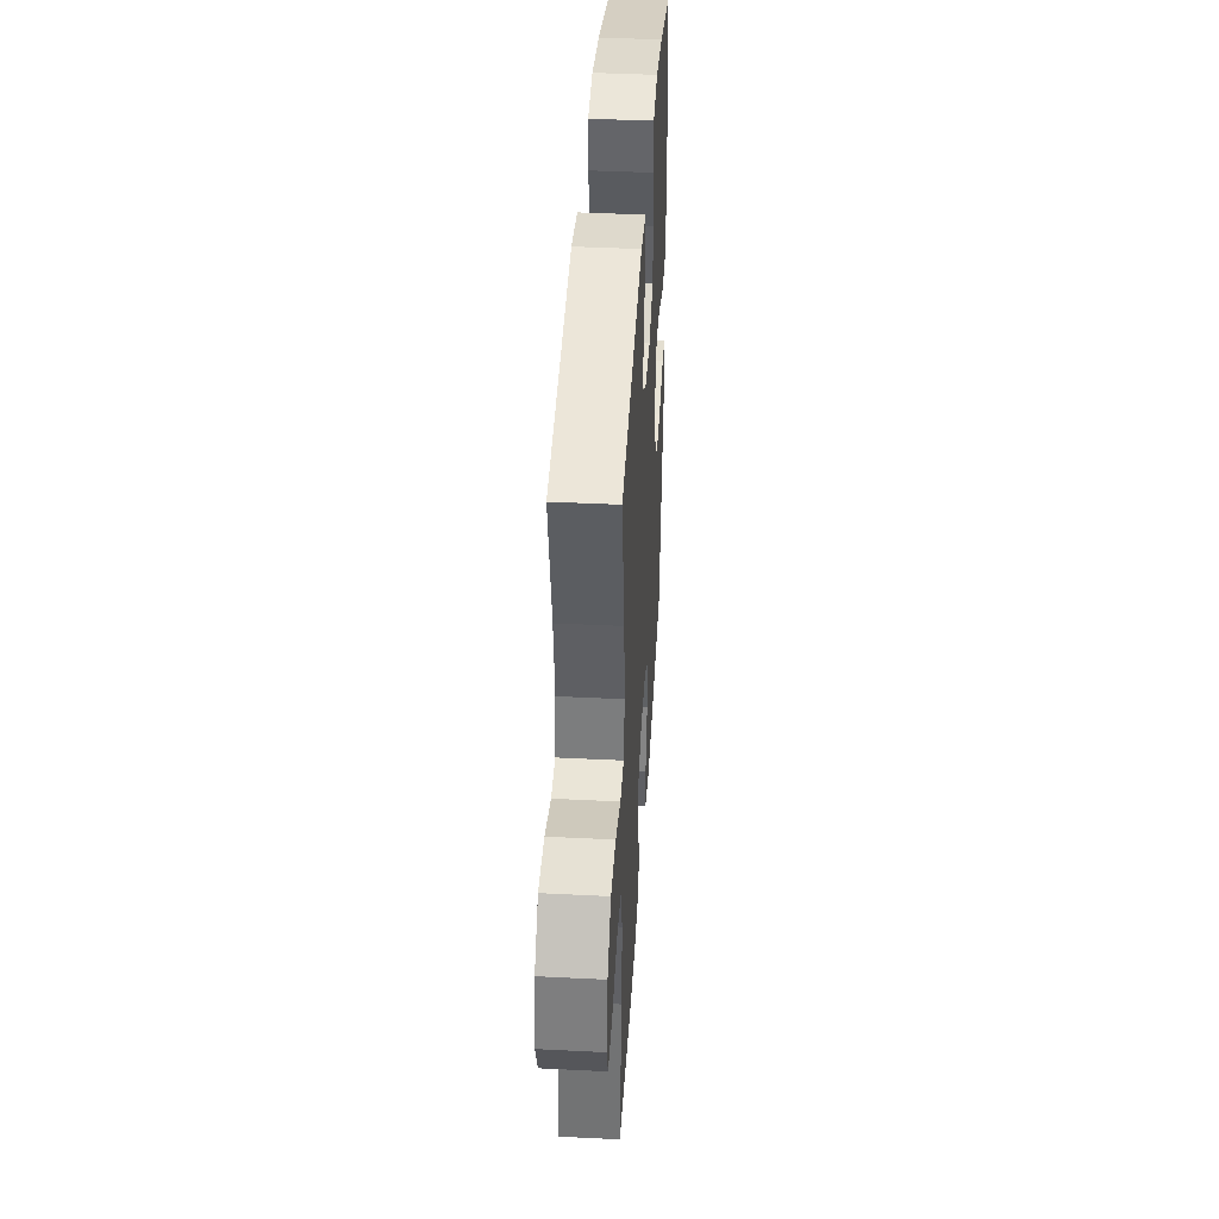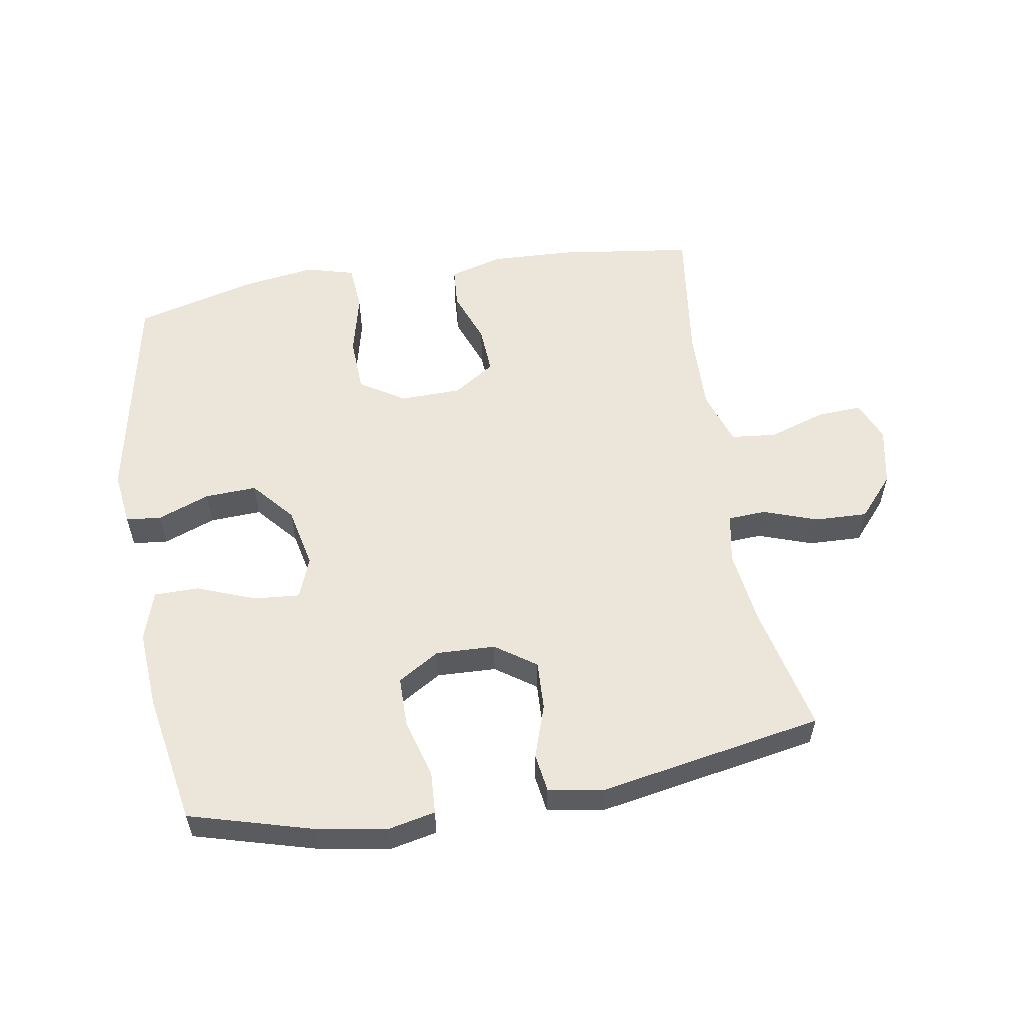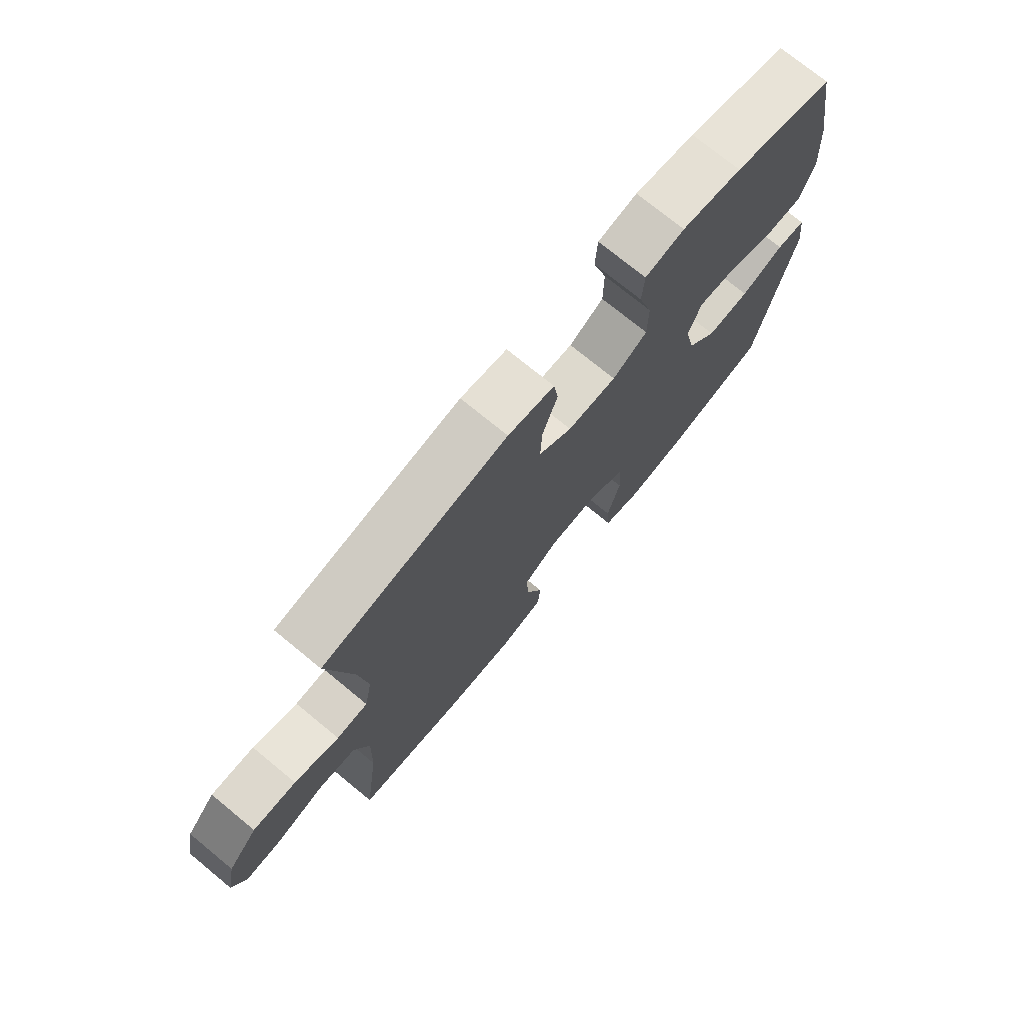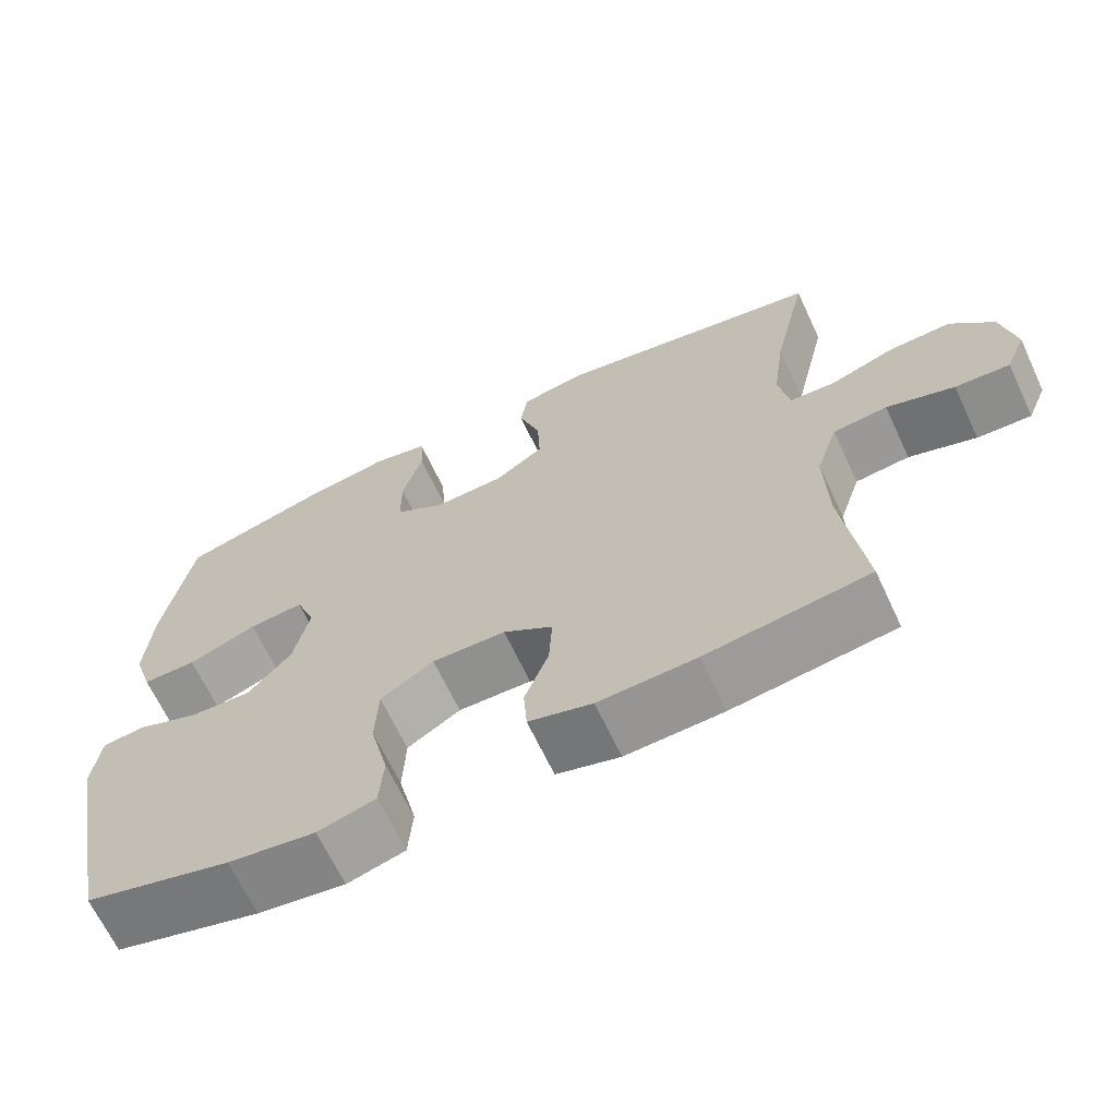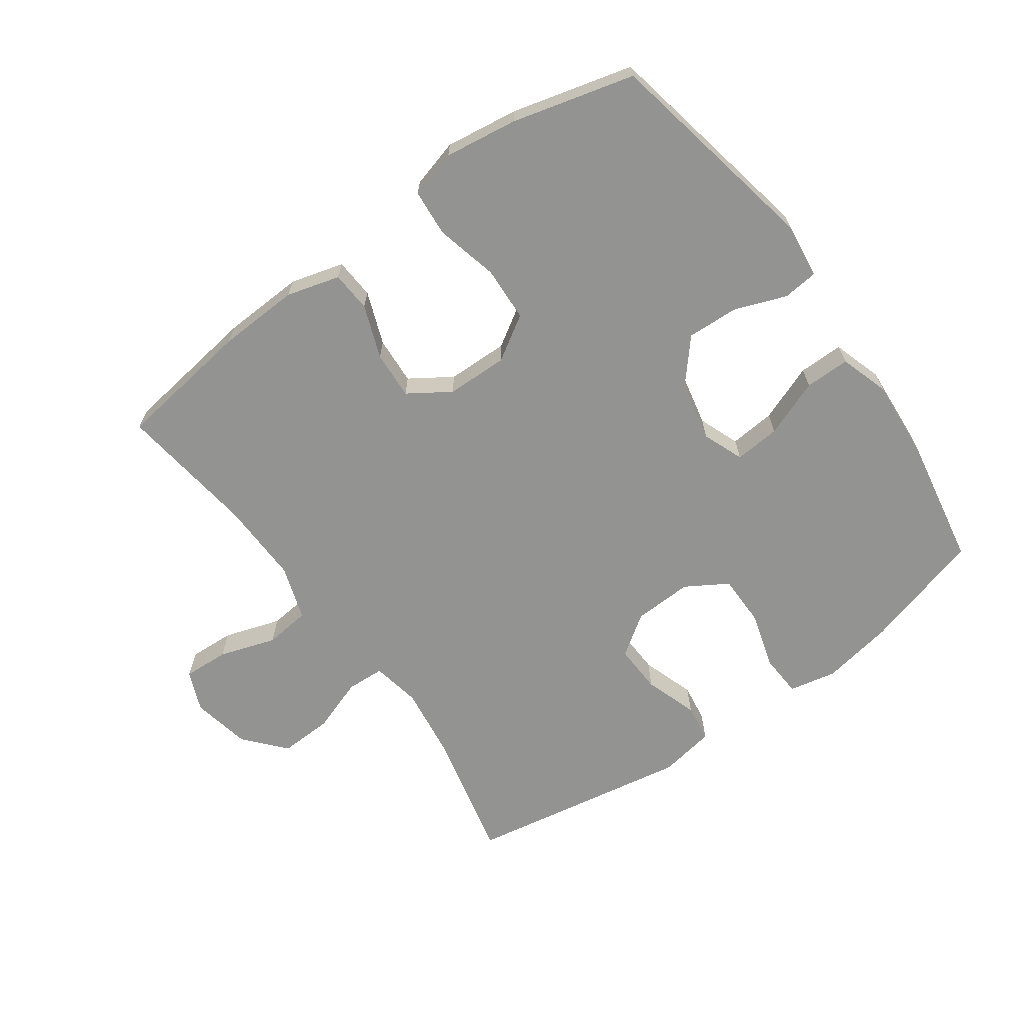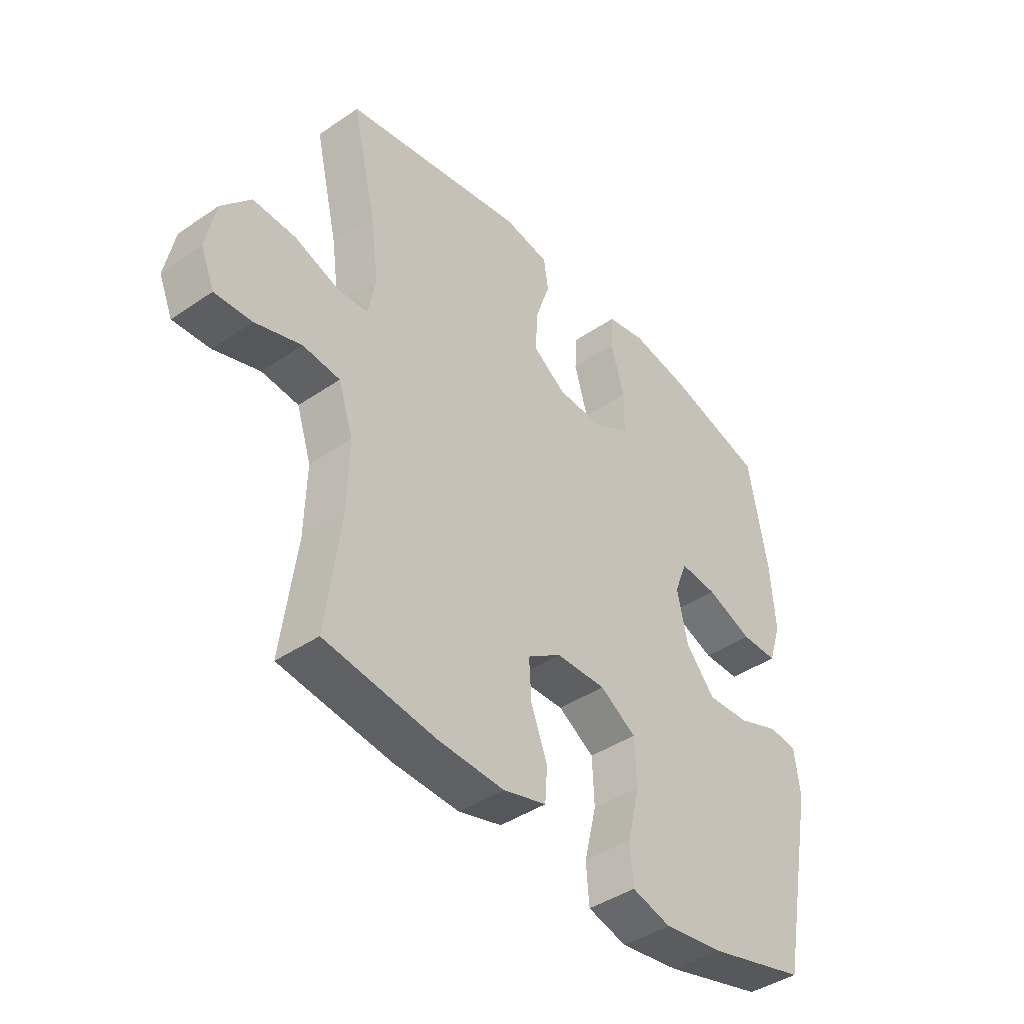
<metadata>
{"format":"obj","ext":"obj","renderer":"f3d","projection":"perspective","resolution":1024,"background":"white","views":[{"elev":41.4,"azim":93.5,"up":"+Z"},{"elev":56.4,"azim":-9.5,"up":"+Y"},{"elev":74.0,"azim":129.4,"up":"+Z"},{"elev":-66.2,"azim":25.1,"up":"+Z"},{"elev":-66.7,"azim":-144.3,"up":"+Y"},{"elev":-42.0,"azim":129.4,"up":"+Z"}]}
</metadata>
<code>
o path8848
v 0.4543 0.0375 -0.2878
v 0.4508 0.0375 -0.1565
v 0.4793 0.0375 -0.06952
v 0.5513 0.0375 -0.062
v 0.6409 0.0375 -0.09125
v 0.713 0.0375 -0.09509
v 0.7396 0.0375 -0.03138
v 0.721 0.0375 0.06171
v 0.6646 0.0375 0.126
v 0.5813 0.0375 0.123
v 0.4956 0.0375 0.09302
v 0.4356 0.0375 0.09626
v 0.4208 0.0375 0.1742
v 0.437 0.0375 0.2944
v 0.483 0.0375 0.4957
v 0.1293 0.0375 0.5588
v 0.04068 0.0375 0.5439
v 0.03186 0.0375 0.4835
v 0.06021 0.0375 0.3994
v 0.06357 0.0375 0.3221
v -0.00029 0.0375 0.2777
v -0.09397 0.0375 0.274
v -0.1601 0.0375 0.3142
v -0.1607 0.0375 0.3949
v -0.134 0.0375 0.4866
v -0.138 0.0375 0.5532
v -0.2127 0.0375 0.5689
v -0.3272 0.0375 0.5494
v -0.5187 0.0375 0.4957
v -0.5559 0.0375 0.2882
v -0.5645 0.0375 0.165
v -0.5395 0.0375 0.08647
v -0.4679 0.0375 0.0866
v -0.3772 0.0375 0.1214
v -0.3045 0.0375 0.1276
v -0.2792 0.0375 0.06258
v -0.2998 0.0375 -0.03354
v -0.357 0.0375 -0.0998
v -0.4387 0.0375 -0.09606
v -0.5208 0.0375 -0.06517
v -0.5766 0.0375 -0.07078
v -0.5877 0.0375 -0.1567
v -0.5187 0.0375 -0.5062
v -0.326 0.0375 -0.5571
v -0.2104 0.0375 -0.5735
v -0.1342 0.0375 -0.5526
v -0.1283 0.0375 -0.4787
v -0.1524 0.0375 -0.379
v -0.1485 0.0375 -0.2918
v -0.07806 0.0375 -0.2478
v 0.01946 0.0375 -0.2498
v 0.08524 0.0375 -0.2931
v 0.0808 0.0375 -0.369
v 0.04913 0.0375 -0.4533
v 0.05359 0.0375 -0.5175
v 0.1379 0.0375 -0.5412
v 0.2671 0.0375 -0.5357
v 0.483 0.0375 -0.5062
v 0.4543 -0.0375 -0.2878
v 0.4508 -0.0375 -0.1565
v 0.4793 -0.0375 -0.06952
v 0.5513 -0.0375 -0.062
v 0.6409 -0.0375 -0.09125
v 0.713 -0.0375 -0.09509
v 0.7396 -0.0375 -0.03138
v 0.721 -0.0375 0.06171
v 0.6646 -0.0375 0.126
v 0.5813 -0.0375 0.123
v 0.4956 -0.0375 0.09302
v 0.4356 -0.0375 0.09626
v 0.4208 -0.0375 0.1742
v 0.437 -0.0375 0.2944
v 0.483 -0.0375 0.4957
v 0.1293 -0.0375 0.5588
v 0.04068 -0.0375 0.5439
v 0.03186 -0.0375 0.4835
v 0.06021 -0.0375 0.3994
v 0.06357 -0.0375 0.3221
v -0.00029 -0.0375 0.2777
v -0.09397 -0.0375 0.274
v -0.1601 -0.0375 0.3142
v -0.1607 -0.0375 0.3949
v -0.134 -0.0375 0.4866
v -0.138 -0.0375 0.5532
v -0.2127 -0.0375 0.5689
v -0.3272 -0.0375 0.5494
v -0.5187 -0.0375 0.4957
v -0.5559 -0.0375 0.2882
v -0.5645 -0.0375 0.165
v -0.5395 -0.0375 0.08647
v -0.4679 -0.0375 0.0866
v -0.3772 -0.0375 0.1214
v -0.3045 -0.0375 0.1276
v -0.2792 -0.0375 0.06258
v -0.2998 -0.0375 -0.03354
v -0.357 -0.0375 -0.0998
v -0.4387 -0.0375 -0.09606
v -0.5208 -0.0375 -0.06517
v -0.5766 -0.0375 -0.07078
v -0.5877 -0.0375 -0.1567
v -0.5187 -0.0375 -0.5062
v -0.326 -0.0375 -0.5571
v -0.2104 -0.0375 -0.5735
v -0.1342 -0.0375 -0.5526
v -0.1283 -0.0375 -0.4787
v -0.1524 -0.0375 -0.379
v -0.1485 -0.0375 -0.2918
v -0.07806 -0.0375 -0.2478
v 0.01946 -0.0375 -0.2498
v 0.08524 -0.0375 -0.2931
v 0.0808 -0.0375 -0.369
v 0.04913 -0.0375 -0.4533
v 0.05359 -0.0375 -0.5175
v 0.1379 -0.0375 -0.5412
v 0.2671 -0.0375 -0.5357
v 0.483 -0.0375 -0.5062
v -0.5766 0.0375 -0.07078
v -0.5766 0.0375 -0.07078
v -0.5877 0.0375 -0.1567
v -0.5208 0.0375 -0.06517
v -0.5559 0.0375 0.2882
v -0.5645 0.0375 0.165
v -0.5395 0.0375 0.08647
v -0.5395 0.0375 0.08647
v -0.4679 0.0375 0.0866
v -0.5187 0.0375 0.4957
v -0.5187 0.0375 0.4957
v -0.5187 0.0375 -0.5062
v -0.5187 0.0375 -0.5062
v -0.4387 0.0375 -0.09606
v -0.3772 0.0375 0.1214
v -0.357 0.0375 -0.0998
v -0.3272 0.0375 0.5494
v -0.326 0.0375 -0.5571
v -0.3045 0.0375 0.1276
v -0.3045 0.0375 0.1276
v -0.2998 0.0375 -0.03354
v -0.2127 0.0375 0.5689
v -0.2104 0.0375 -0.5735
v -0.2792 0.0375 0.06258
v -0.138 0.0375 0.5532
v -0.138 0.0375 0.5532
v -0.1601 0.0375 0.3142
v -0.1607 0.0375 0.3949
v -0.1342 0.0375 -0.5526
v -0.1342 0.0375 -0.5526
v -0.134 0.0375 0.4866
v -0.09397 0.0375 0.274
v -0.1524 0.0375 -0.379
v -0.1485 0.0375 -0.2918
v -0.1283 0.0375 -0.4787
v -0.07806 0.0375 -0.2478
v -0.00029 0.0375 0.2777
v 0.01946 0.0375 -0.2498
v 0.06357 0.0375 0.3221
v 0.08524 0.0375 -0.2931
v 0.04068 0.0375 0.5439
v 0.04068 0.0375 0.5439
v 0.03186 0.0375 0.4835
v 0.06021 0.0375 0.3994
v 0.1293 0.0375 0.5588
v 0.0808 0.0375 -0.369
v 0.04913 0.0375 -0.4533
v 0.05359 0.0375 -0.5175
v 0.05359 0.0375 -0.5175
v 0.1379 0.0375 -0.5412
v 0.2671 0.0375 -0.5357
v 0.483 0.0375 0.4957
v 0.483 0.0375 0.4957
v 0.4208 0.0375 0.1742
v 0.437 0.0375 0.2944
v 0.4356 0.0375 0.09626
v 0.4356 0.0375 0.09626
v 0.4956 0.0375 0.09302
v 0.4508 0.0375 -0.1565
v 0.4793 0.0375 -0.06952
v 0.4793 0.0375 -0.06952
v 0.4543 0.0375 -0.2878
v 0.483 0.0375 -0.5062
v 0.483 0.0375 -0.5062
v 0.5513 0.0375 -0.062
v 0.5813 0.0375 0.123
v 0.6409 0.0375 -0.09125
v 0.6646 0.0375 0.126
v 0.713 0.0375 -0.09509
v 0.713 0.0375 -0.09509
v 0.721 0.0375 0.06171
v 0.7396 0.0375 -0.03138
v -0.5766 -0.0375 -0.07078
v -0.5766 -0.0375 -0.07078
v -0.5877 -0.0375 -0.1567
v -0.5208 -0.0375 -0.06517
v -0.5559 -0.0375 0.2882
v -0.5645 -0.0375 0.165
v -0.5395 -0.0375 0.08647
v -0.5395 -0.0375 0.08647
v -0.4679 -0.0375 0.0866
v -0.5187 -0.0375 0.4957
v -0.5187 -0.0375 0.4957
v -0.5187 -0.0375 -0.5062
v -0.5187 -0.0375 -0.5062
v -0.4387 -0.0375 -0.09606
v -0.3772 -0.0375 0.1214
v -0.357 -0.0375 -0.0998
v -0.3272 -0.0375 0.5494
v -0.326 -0.0375 -0.5571
v -0.3045 -0.0375 0.1276
v -0.3045 -0.0375 0.1276
v -0.2998 -0.0375 -0.03354
v -0.2127 -0.0375 0.5689
v -0.2104 -0.0375 -0.5735
v -0.2792 -0.0375 0.06258
v -0.138 -0.0375 0.5532
v -0.138 -0.0375 0.5532
v -0.1601 -0.0375 0.3142
v -0.1607 -0.0375 0.3949
v -0.1342 -0.0375 -0.5526
v -0.1342 -0.0375 -0.5526
v -0.134 -0.0375 0.4866
v -0.09397 -0.0375 0.274
v -0.1524 -0.0375 -0.379
v -0.1485 -0.0375 -0.2918
v -0.1283 -0.0375 -0.4787
v -0.07806 -0.0375 -0.2478
v -0.00029 -0.0375 0.2777
v 0.01946 -0.0375 -0.2498
v 0.06357 -0.0375 0.3221
v 0.08524 -0.0375 -0.2931
v 0.04068 -0.0375 0.5439
v 0.04068 -0.0375 0.5439
v 0.03186 -0.0375 0.4835
v 0.06021 -0.0375 0.3994
v 0.1293 -0.0375 0.5588
v 0.0808 -0.0375 -0.369
v 0.04913 -0.0375 -0.4533
v 0.05359 -0.0375 -0.5175
v 0.05359 -0.0375 -0.5175
v 0.1379 -0.0375 -0.5412
v 0.2671 -0.0375 -0.5357
v 0.483 -0.0375 0.4957
v 0.483 -0.0375 0.4957
v 0.4208 -0.0375 0.1742
v 0.437 -0.0375 0.2944
v 0.4356 -0.0375 0.09626
v 0.4356 -0.0375 0.09626
v 0.4956 -0.0375 0.09302
v 0.4508 -0.0375 -0.1565
v 0.4793 -0.0375 -0.06952
v 0.4793 -0.0375 -0.06952
v 0.4543 -0.0375 -0.2878
v 0.483 -0.0375 -0.5062
v 0.483 -0.0375 -0.5062
v 0.5513 -0.0375 -0.062
v 0.5813 -0.0375 0.123
v 0.6409 -0.0375 -0.09125
v 0.6646 -0.0375 0.126
v 0.713 -0.0375 -0.09509
v 0.713 -0.0375 -0.09509
v 0.721 -0.0375 0.06171
v 0.7396 -0.0375 -0.03138
f 212 220 207
f 242 225 244
f 243 227 242
f 221 211 223
f 248 244 247
f 215 205 193
f 210 219 213
f 229 231 233
f 224 212 209
f 227 243 232
f 232 233 231
f 215 216 205
f 207 215 203
f 250 228 234
f 250 234 239
f 253 246 248
f 238 234 235
f 220 215 207
f 210 216 219
f 200 204 202
f 242 227 225
f 244 225 226
f 255 259 253
f 244 248 246
f 204 222 209
f 256 254 259
f 200 202 191
f 233 243 240
f 193 205 198
f 197 194 195
f 193 203 215
f 251 250 239
f 224 209 222
f 194 203 193
f 205 216 210
f 222 204 221
f 223 211 217
f 203 194 197
f 191 192 189
f 247 244 226
f 221 204 200
f 246 253 254
f 212 225 220
f 226 212 224
f 211 221 206
f 233 232 243
f 238 235 236
f 247 226 228
f 257 260 255
f 202 192 191
f 253 259 254
f 260 259 255
f 206 221 200
f 247 228 250
f 225 212 226
f 239 234 238
f 118 42 100 190
f 40 41 99 98
f 30 31 89 88
f 31 124 196 89
f 32 33 91 90
f 127 30 88 199
f 42 129 201 100
f 39 40 98 97
f 33 34 92 91
f 38 39 97 96
f 28 29 87 86
f 43 44 102 101
f 34 136 208 92
f 37 38 96 95
f 27 28 86 85
f 44 45 103 102
f 35 36 94 93
f 36 37 95 94
f 142 27 85 214
f 23 24 82 81
f 45 146 218 103
f 25 26 84 83
f 24 25 83 82
f 22 23 81 80
f 48 49 107 106
f 47 48 106 105
f 46 47 105 104
f 49 50 108 107
f 21 22 80 79
f 50 51 109 108
f 20 21 79 78
f 51 52 110 109
f 158 18 76 230
f 18 19 77 76
f 16 17 75 74
f 53 54 112 111
f 54 165 237 112
f 55 56 114 113
f 19 20 78 77
f 52 53 111 110
f 56 57 115 114
f 169 16 74 241
f 13 14 72 71
f 173 13 71 245
f 11 12 70 69
f 2 177 249 60
f 1 2 60 59
f 57 180 252 115
f 14 15 73 72
f 58 1 59 116
f 3 4 62 61
f 10 11 69 68
f 4 5 63 62
f 9 10 68 67
f 5 186 258 63
f 8 9 67 66
f 7 8 66 65
f 6 7 65 64
f 140 135 148
f 170 172 153
f 171 170 155
f 149 151 139
f 176 175 172
f 143 121 133
f 138 141 147
f 157 161 159
f 152 137 140
f 155 160 171
f 160 159 161
f 143 133 144
f 135 131 143
f 178 162 156
f 178 167 162
f 181 176 174
f 166 163 162
f 148 135 143
f 138 147 144
f 128 130 132
f 170 153 155
f 172 154 153
f 183 181 187
f 172 174 176
f 132 137 150
f 184 187 182
f 128 119 130
f 161 168 171
f 121 126 133
f 125 123 122
f 121 143 131
f 179 167 178
f 152 150 137
f 122 121 131
f 133 138 144
f 150 149 132
f 151 145 139
f 131 125 122
f 119 117 120
f 175 154 172
f 149 128 132
f 174 182 181
f 140 148 153
f 154 152 140
f 139 134 149
f 161 171 160
f 166 164 163
f 175 156 154
f 185 183 188
f 130 119 120
f 181 182 187
f 188 183 187
f 134 128 149
f 175 178 156
f 153 154 140
f 167 166 162

</code>
